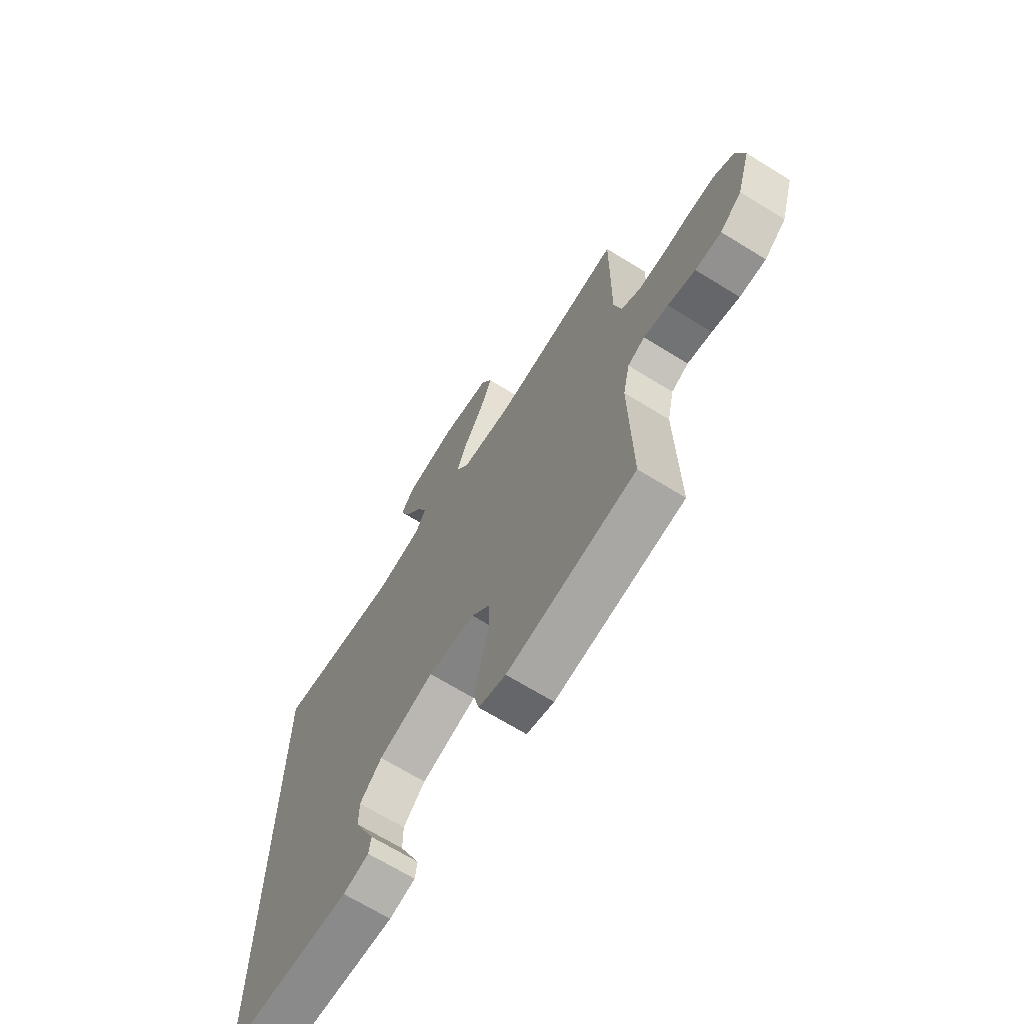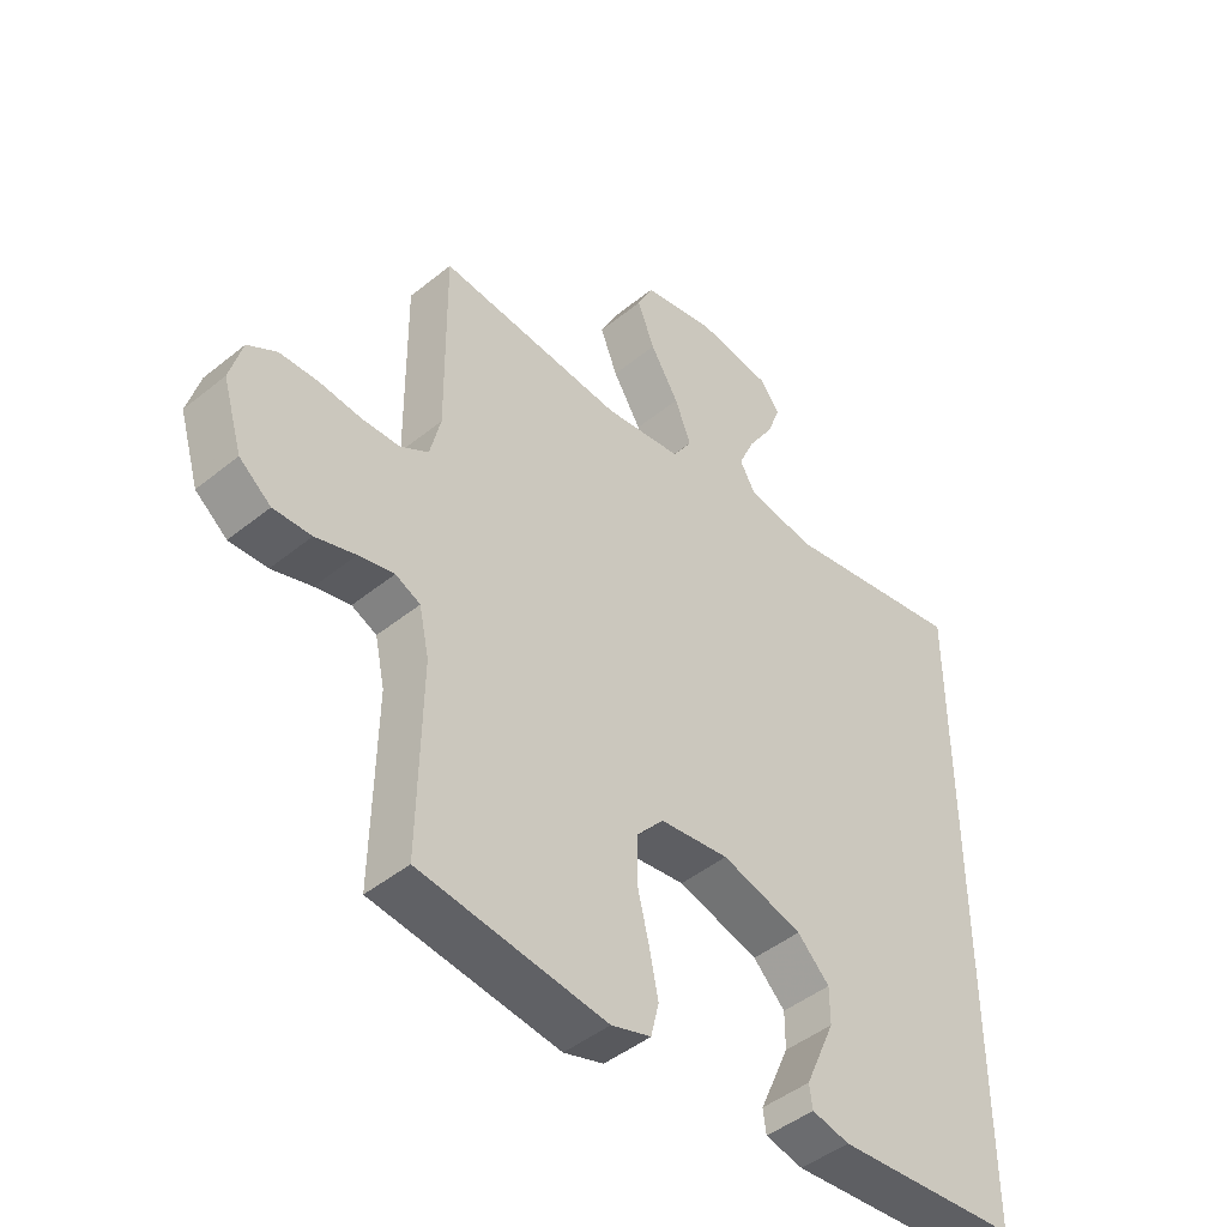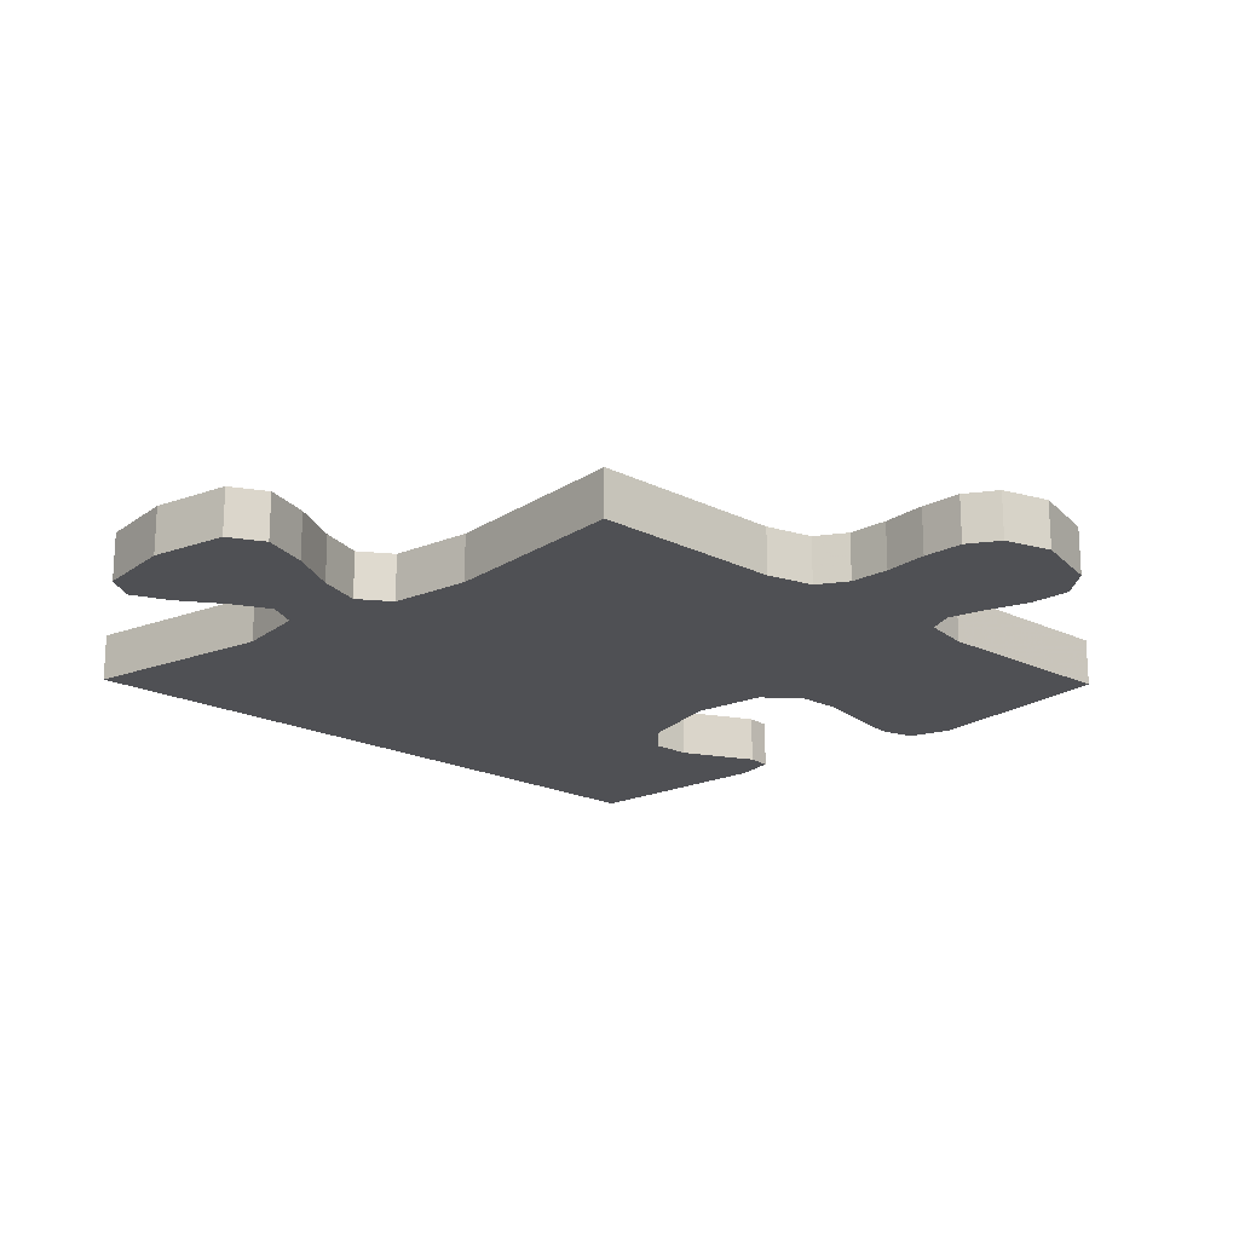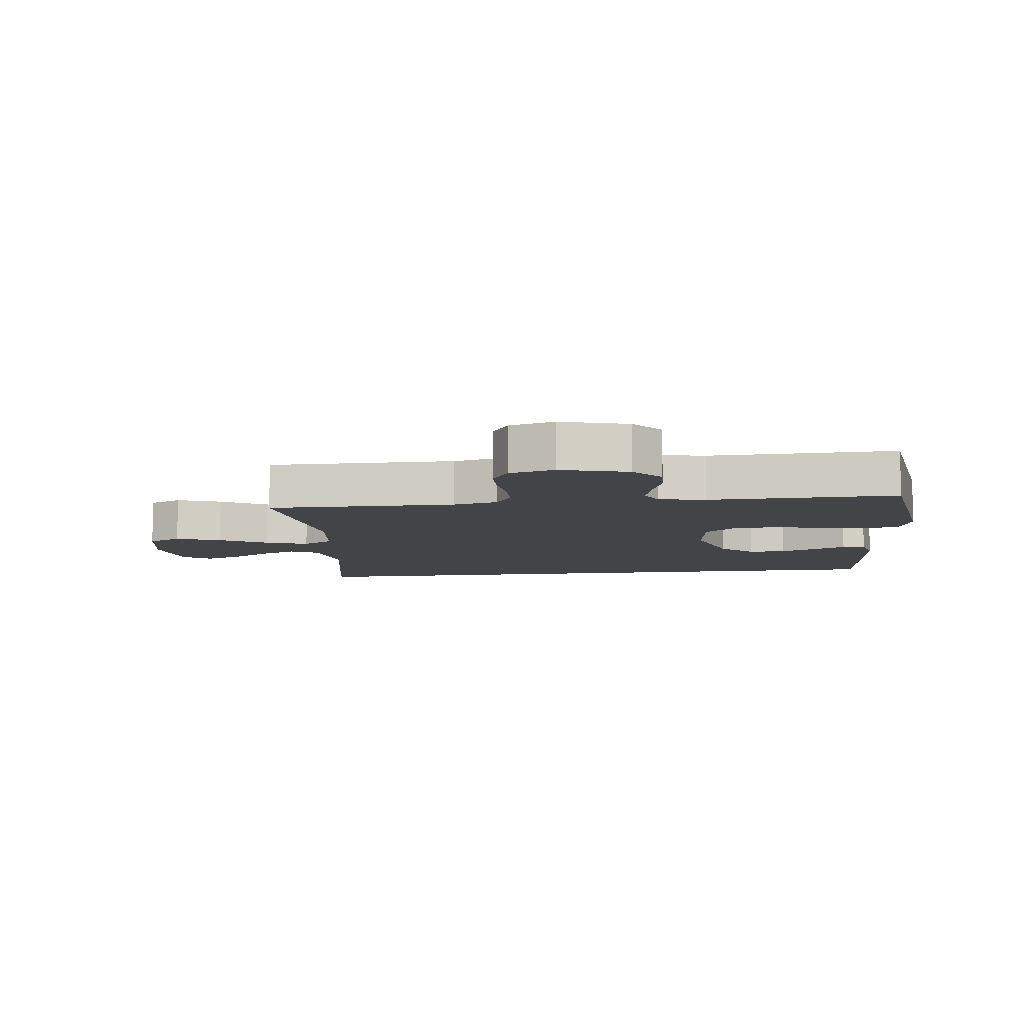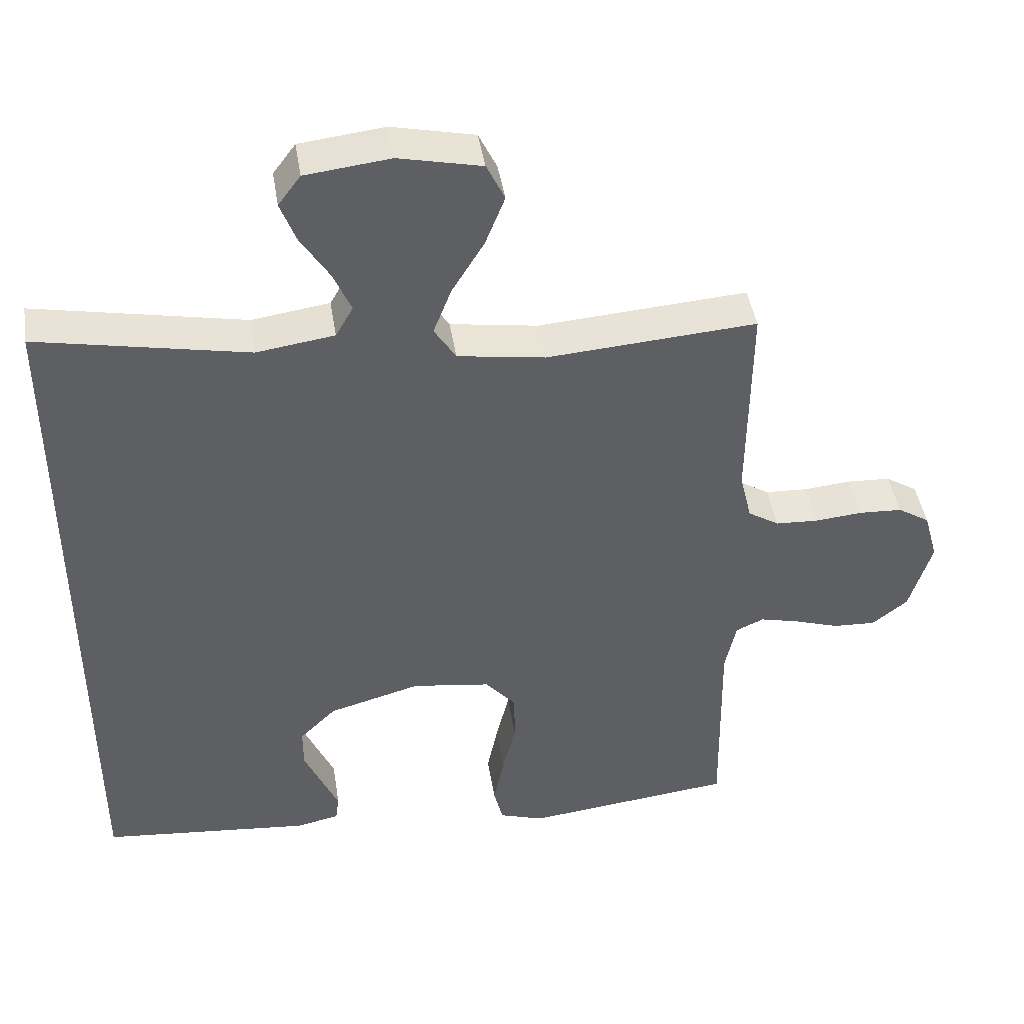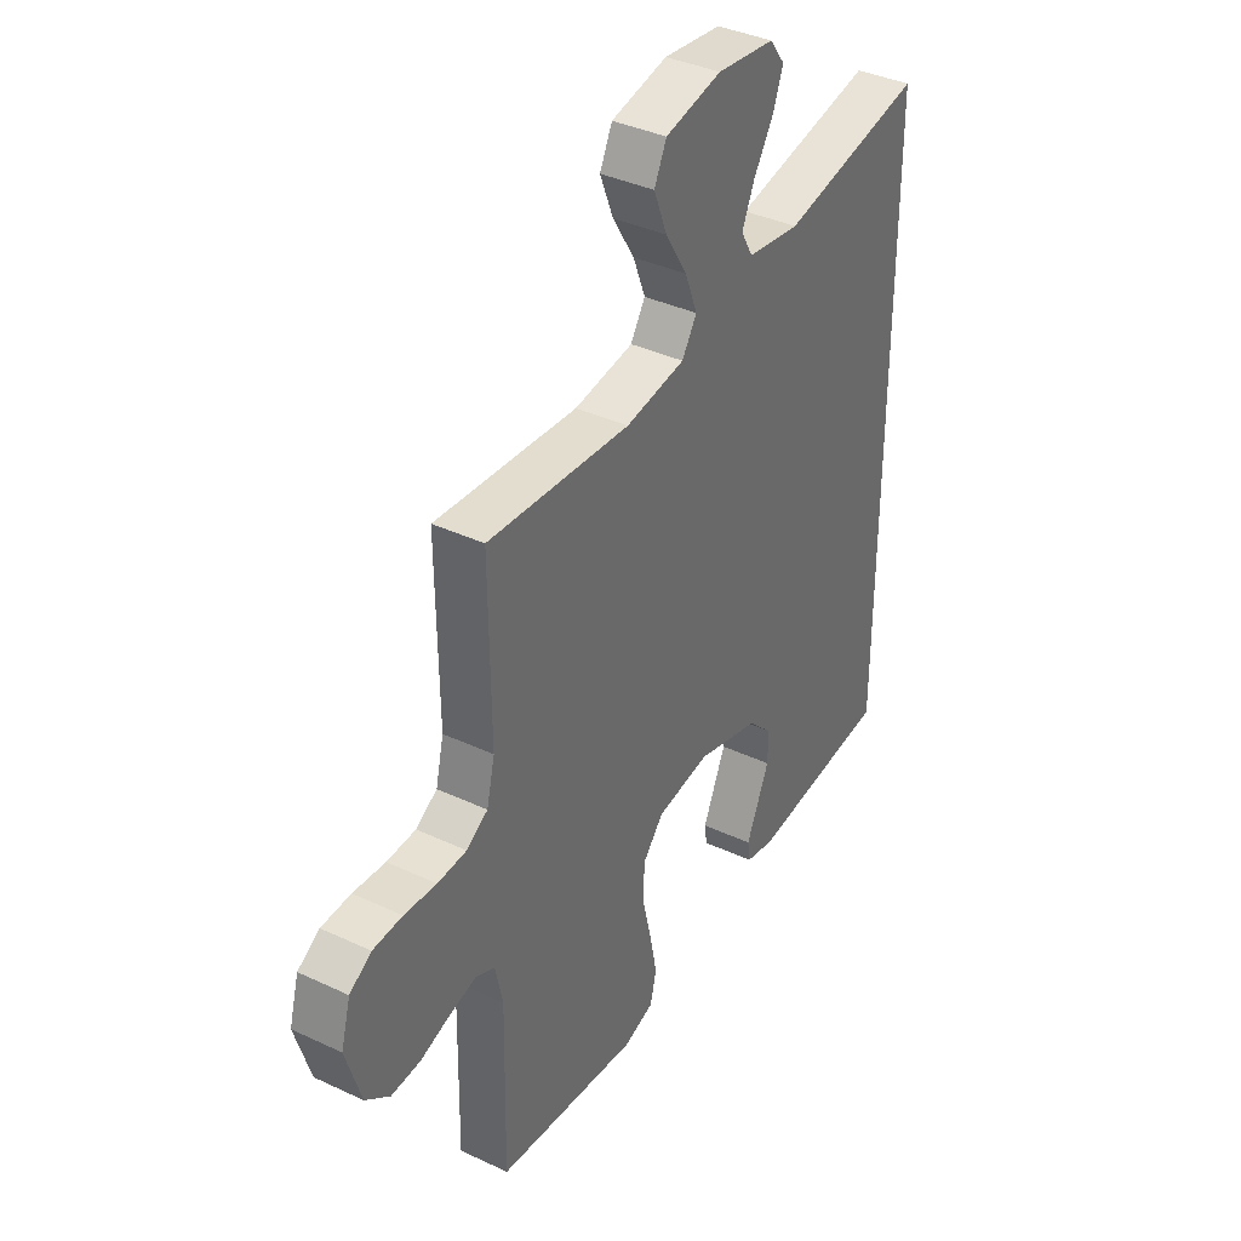
<metadata>
{"format":"obj","ext":"obj","renderer":"f3d","projection":"perspective","resolution":1024,"background":"white","views":[{"elev":-68.7,"azim":58.3,"up":"+Z"},{"elev":-46.0,"azim":132.8,"up":"+Z"},{"elev":-19.2,"azim":46.8,"up":"+Y"},{"elev":-8.1,"azim":97.7,"up":"+Y"},{"elev":44.0,"azim":-9.0,"up":"+Z"},{"elev":37.9,"azim":120.9,"up":"+Z"}]}
</metadata>
<code>
v -0.5 0.07 -0.446
v -0.5 0.07 0.599
v -0.2 0.07 0.54
v -0.089 0.07 0.556
v -0.064 0.07 0.6
v -0.09 0.07 0.659
v -0.131 0.07 0.724
v -0.153 0.07 0.782
v -0.121 0.07 0.825
v 0 0.07 0.839
v 0.118 0.07 0.813
v 0.144 0.07 0.759
v 0.116 0.07 0.688
v 0.07 0.07 0.613
v 0.044 0.07 0.546
v 0.075 0.07 0.497
v 0.2 0.07 0.478
v 0.5 0.07 0.5
v 0.497 0.07 0.2
v 0.514 0.07 0.129
v 0.559 0.07 0.101
v 0.62 0.07 0.098
v 0.688 0.07 0.104
v 0.75 0.07 0.101
v 0.796 0.07 0.072
v 0.816 0.07 0
v 0.784 0.07 -0.106
v 0.733 0.07 -0.146
v 0.672 0.07 -0.143
v 0.608 0.07 -0.122
v 0.551 0.07 -0.108
v 0.511 0.07 -0.126
v 0.495 0.07 -0.2
v 0.5 0.07 -0.5
v 0.2 0.07 -0.534
v 0.136 0.07 -0.513
v 0.123 0.07 -0.459
v 0.138 0.07 -0.386
v 0.157 0.07 -0.307
v 0.156 0.07 -0.235
v 0.112 0.07 -0.184
v 0 0.07 -0.168
v -0.131 0.07 -0.204
v -0.183 0.07 -0.255
v -0.183 0.07 -0.314
v -0.157 0.07 -0.373
v -0.134 0.07 -0.425
v -0.139 0.07 -0.462
v -0.2 0.07 -0.475
v -0.5 0 -0.446
v -0.5 0 0.599
v -0.2 0 0.54
v -0.089 0 0.556
v -0.064 0 0.6
v -0.09 0 0.659
v -0.131 0 0.724
v -0.153 0 0.782
v -0.121 0 0.825
v 0 0 0.839
v 0.118 0 0.813
v 0.144 0 0.759
v 0.116 0 0.688
v 0.07 0 0.613
v 0.044 0 0.546
v 0.075 0 0.497
v 0.2 0 0.478
v 0.5 0 0.5
v 0.497 0 0.2
v 0.514 0 0.129
v 0.559 0 0.101
v 0.62 0 0.098
v 0.688 0 0.104
v 0.75 0 0.101
v 0.796 0 0.072
v 0.816 0 0
v 0.784 0 -0.106
v 0.733 0 -0.146
v 0.672 0 -0.143
v 0.608 0 -0.122
v 0.551 0 -0.108
v 0.511 0 -0.126
v 0.495 0 -0.2
v 0.5 0 -0.5
v 0.2 0 -0.534
v 0.136 0 -0.513
v 0.123 0 -0.459
v 0.138 0 -0.386
v 0.157 0 -0.307
v 0.156 0 -0.235
v 0.112 0 -0.184
v 0 0 -0.168
v -0.131 0 -0.204
v -0.183 0 -0.255
v -0.183 0 -0.314
v -0.157 0 -0.373
v -0.134 0 -0.425
v -0.139 0 -0.462
v -0.2 0 -0.475
f 46 47 48 49
f 45 46 49 1
f 44 45 1 2
f 43 44 2 3
f 42 43 3 4
f 41 42 4 5
f 40 41 5
f 36 37 38 39
f 34 35 36 39
f 33 34 39 40
f 32 33 40 5
f 27 28 29 30
f 27 30 31
f 26 27 31
f 25 26 31
f 22 23 24 25
f 21 22 25 31
f 20 21 31 32
f 17 18 19
f 16 17 19 20
f 11 12 13 14
f 11 14 15
f 10 11 15
f 9 10 15
f 6 7 8 9
f 6 9 15
f 5 6 15 16
f 5 16 20 32
f 98 97 96 95
f 50 98 95 94
f 51 50 94 93
f 52 51 93 92
f 53 52 92 91
f 54 53 91 90
f 54 90 89
f 88 87 86 85
f 88 85 84 83
f 89 88 83 82
f 54 89 82 81
f 79 78 77 76
f 80 79 76
f 80 76 75
f 80 75 74
f 74 73 72 71
f 80 74 71 70
f 81 80 70 69
f 68 67 66
f 69 68 66 65
f 63 62 61 60
f 64 63 60
f 64 60 59
f 64 59 58
f 58 57 56 55
f 64 58 55
f 65 64 55 54
f 81 69 65 54
f 1 50 51 2
f 2 51 52 3
f 3 52 53 4
f 4 53 54 5
f 5 54 55 6
f 6 55 56 7
f 7 56 57 8
f 8 57 58 9
f 9 58 59 10
f 10 59 60 11
f 11 60 61 12
f 12 61 62 13
f 13 62 63 14
f 14 63 64 15
f 15 64 65 16
f 16 65 66 17
f 17 66 67 18
f 18 67 68 19
f 19 68 69 20
f 20 69 70 21
f 21 70 71 22
f 22 71 72 23
f 23 72 73 24
f 24 73 74 25
f 25 74 75 26
f 26 75 76 27
f 27 76 77 28
f 28 77 78 29
f 29 78 79 30
f 30 79 80 31
f 31 80 81 32
f 32 81 82 33
f 33 82 83 34
f 34 83 84 35
f 35 84 85 36
f 36 85 86 37
f 37 86 87 38
f 38 87 88 39
f 39 88 89 40
f 40 89 90 41
f 41 90 91 42
f 42 91 92 43
f 43 92 93 44
f 44 93 94 45
f 45 94 95 46
f 46 95 96 47
f 47 96 97 48
f 48 97 98 49
f 49 98 50 1

</code>
